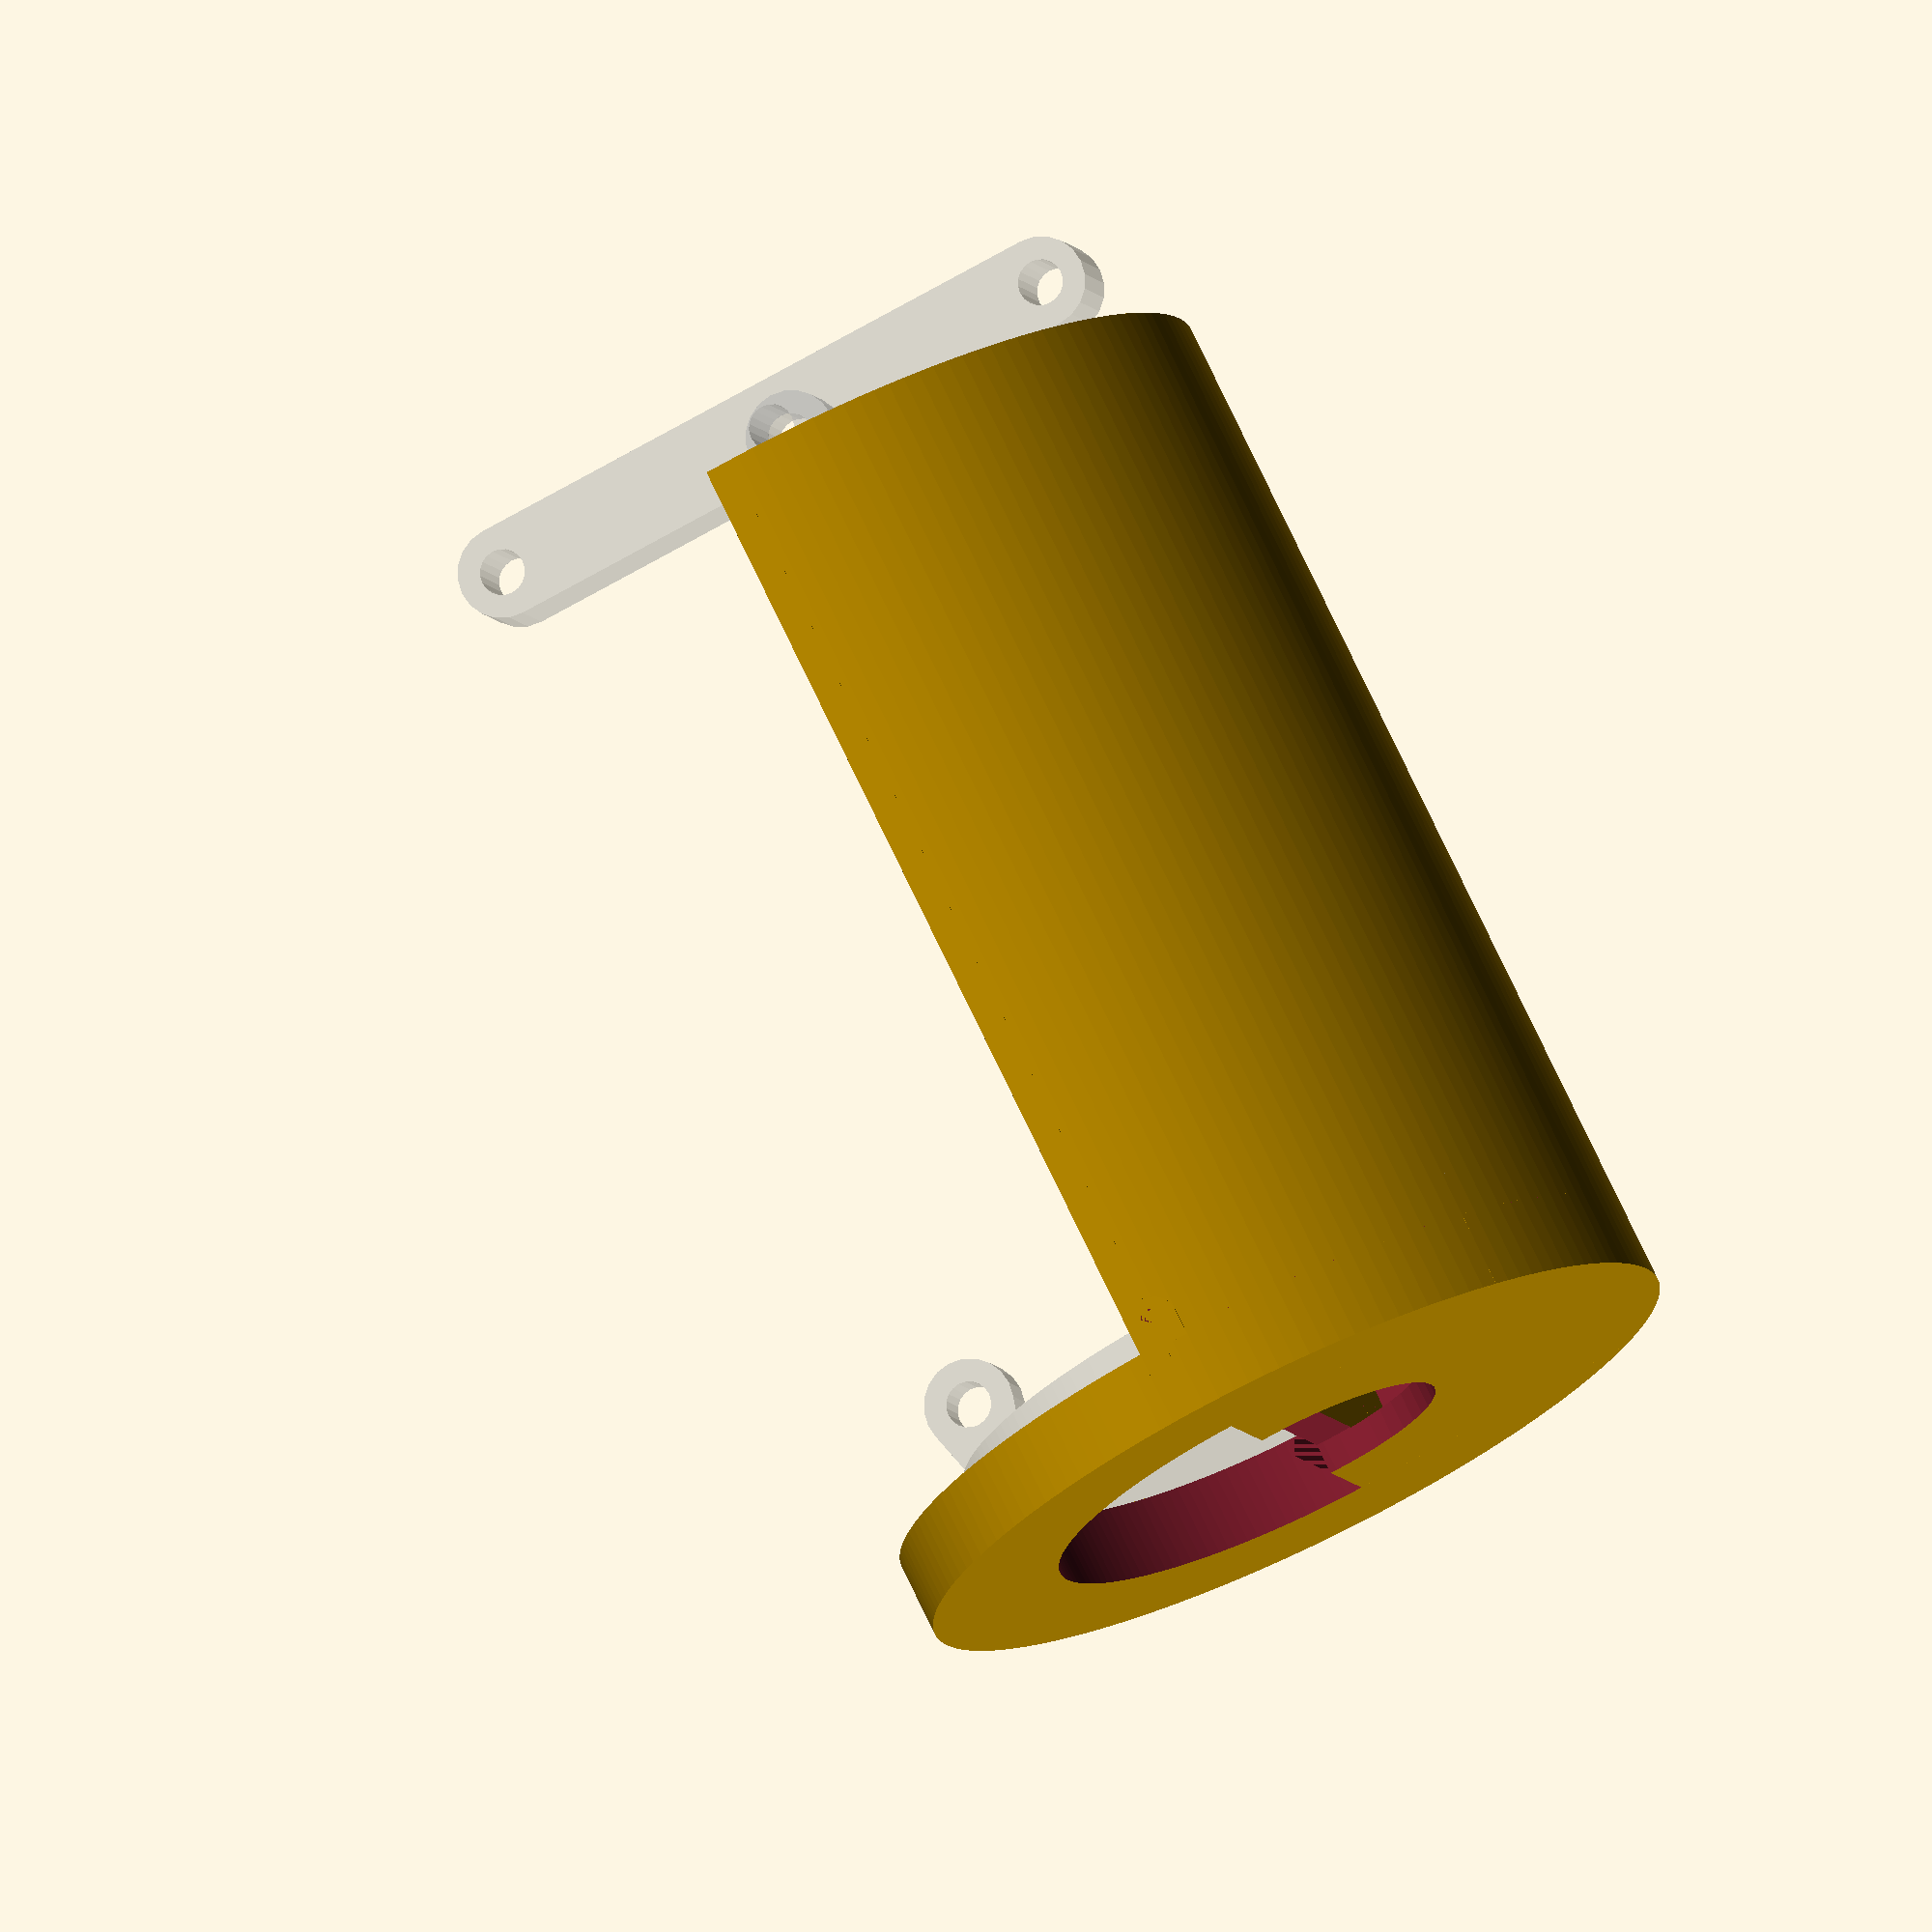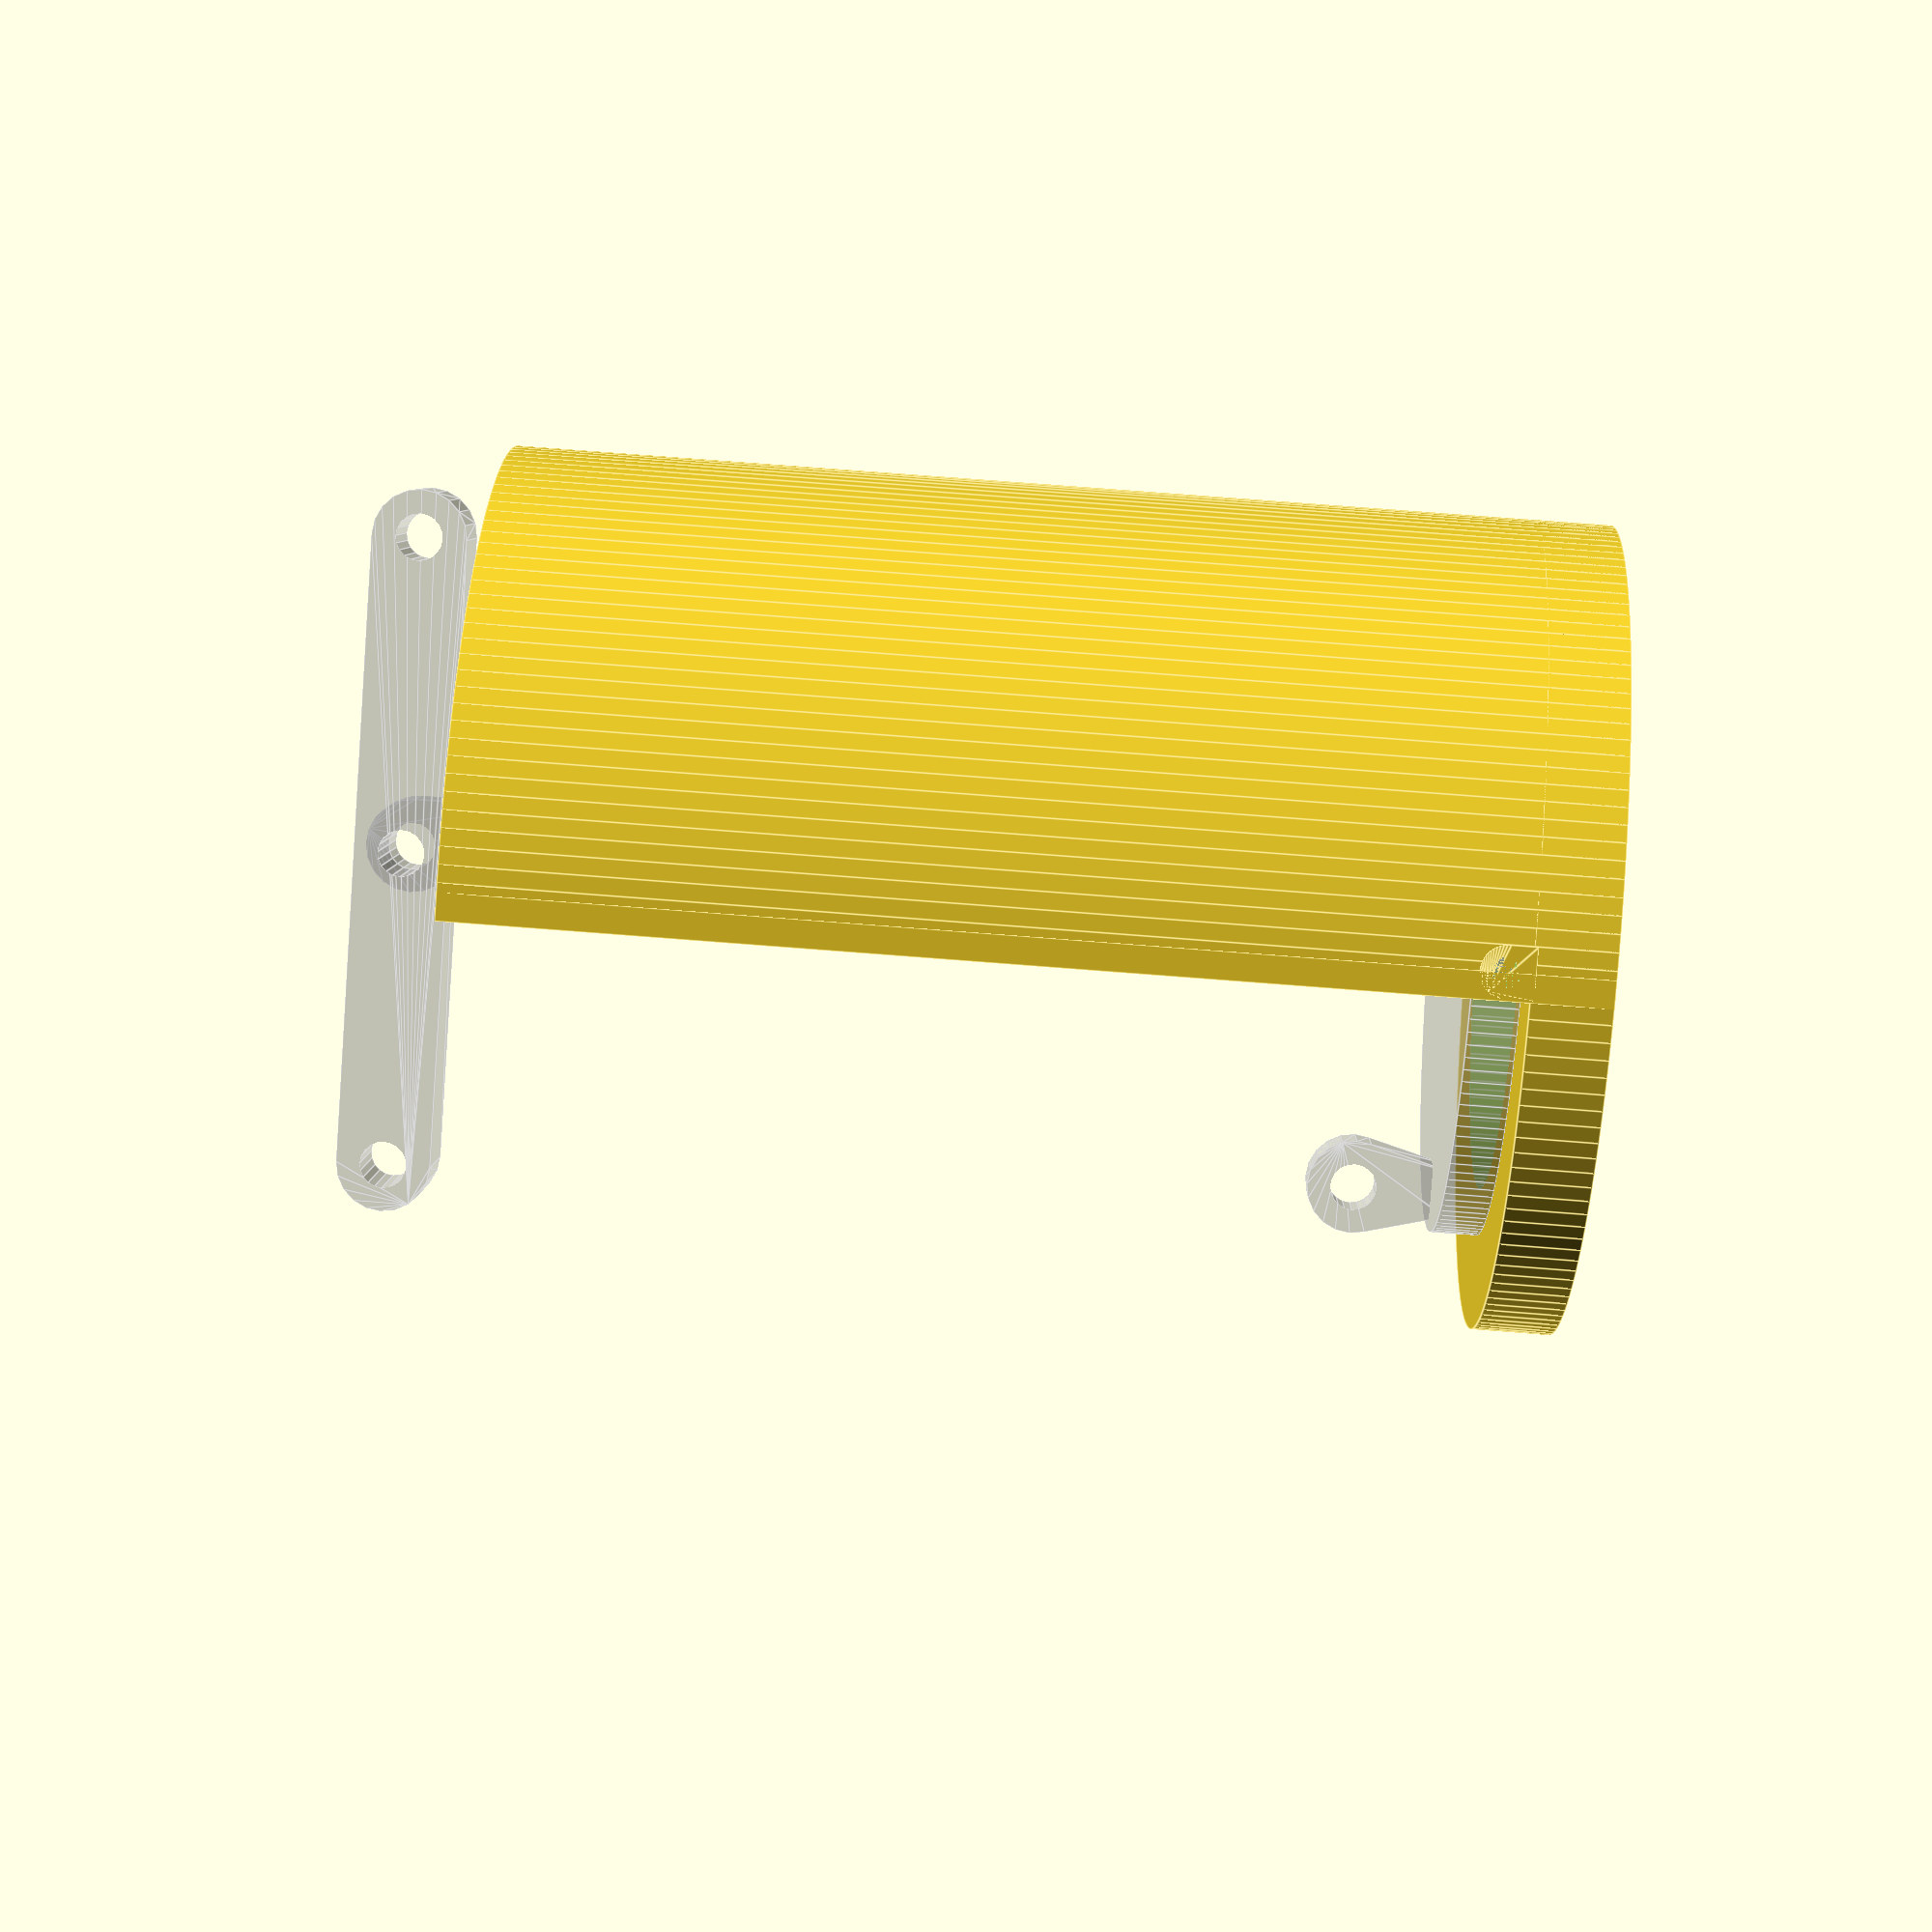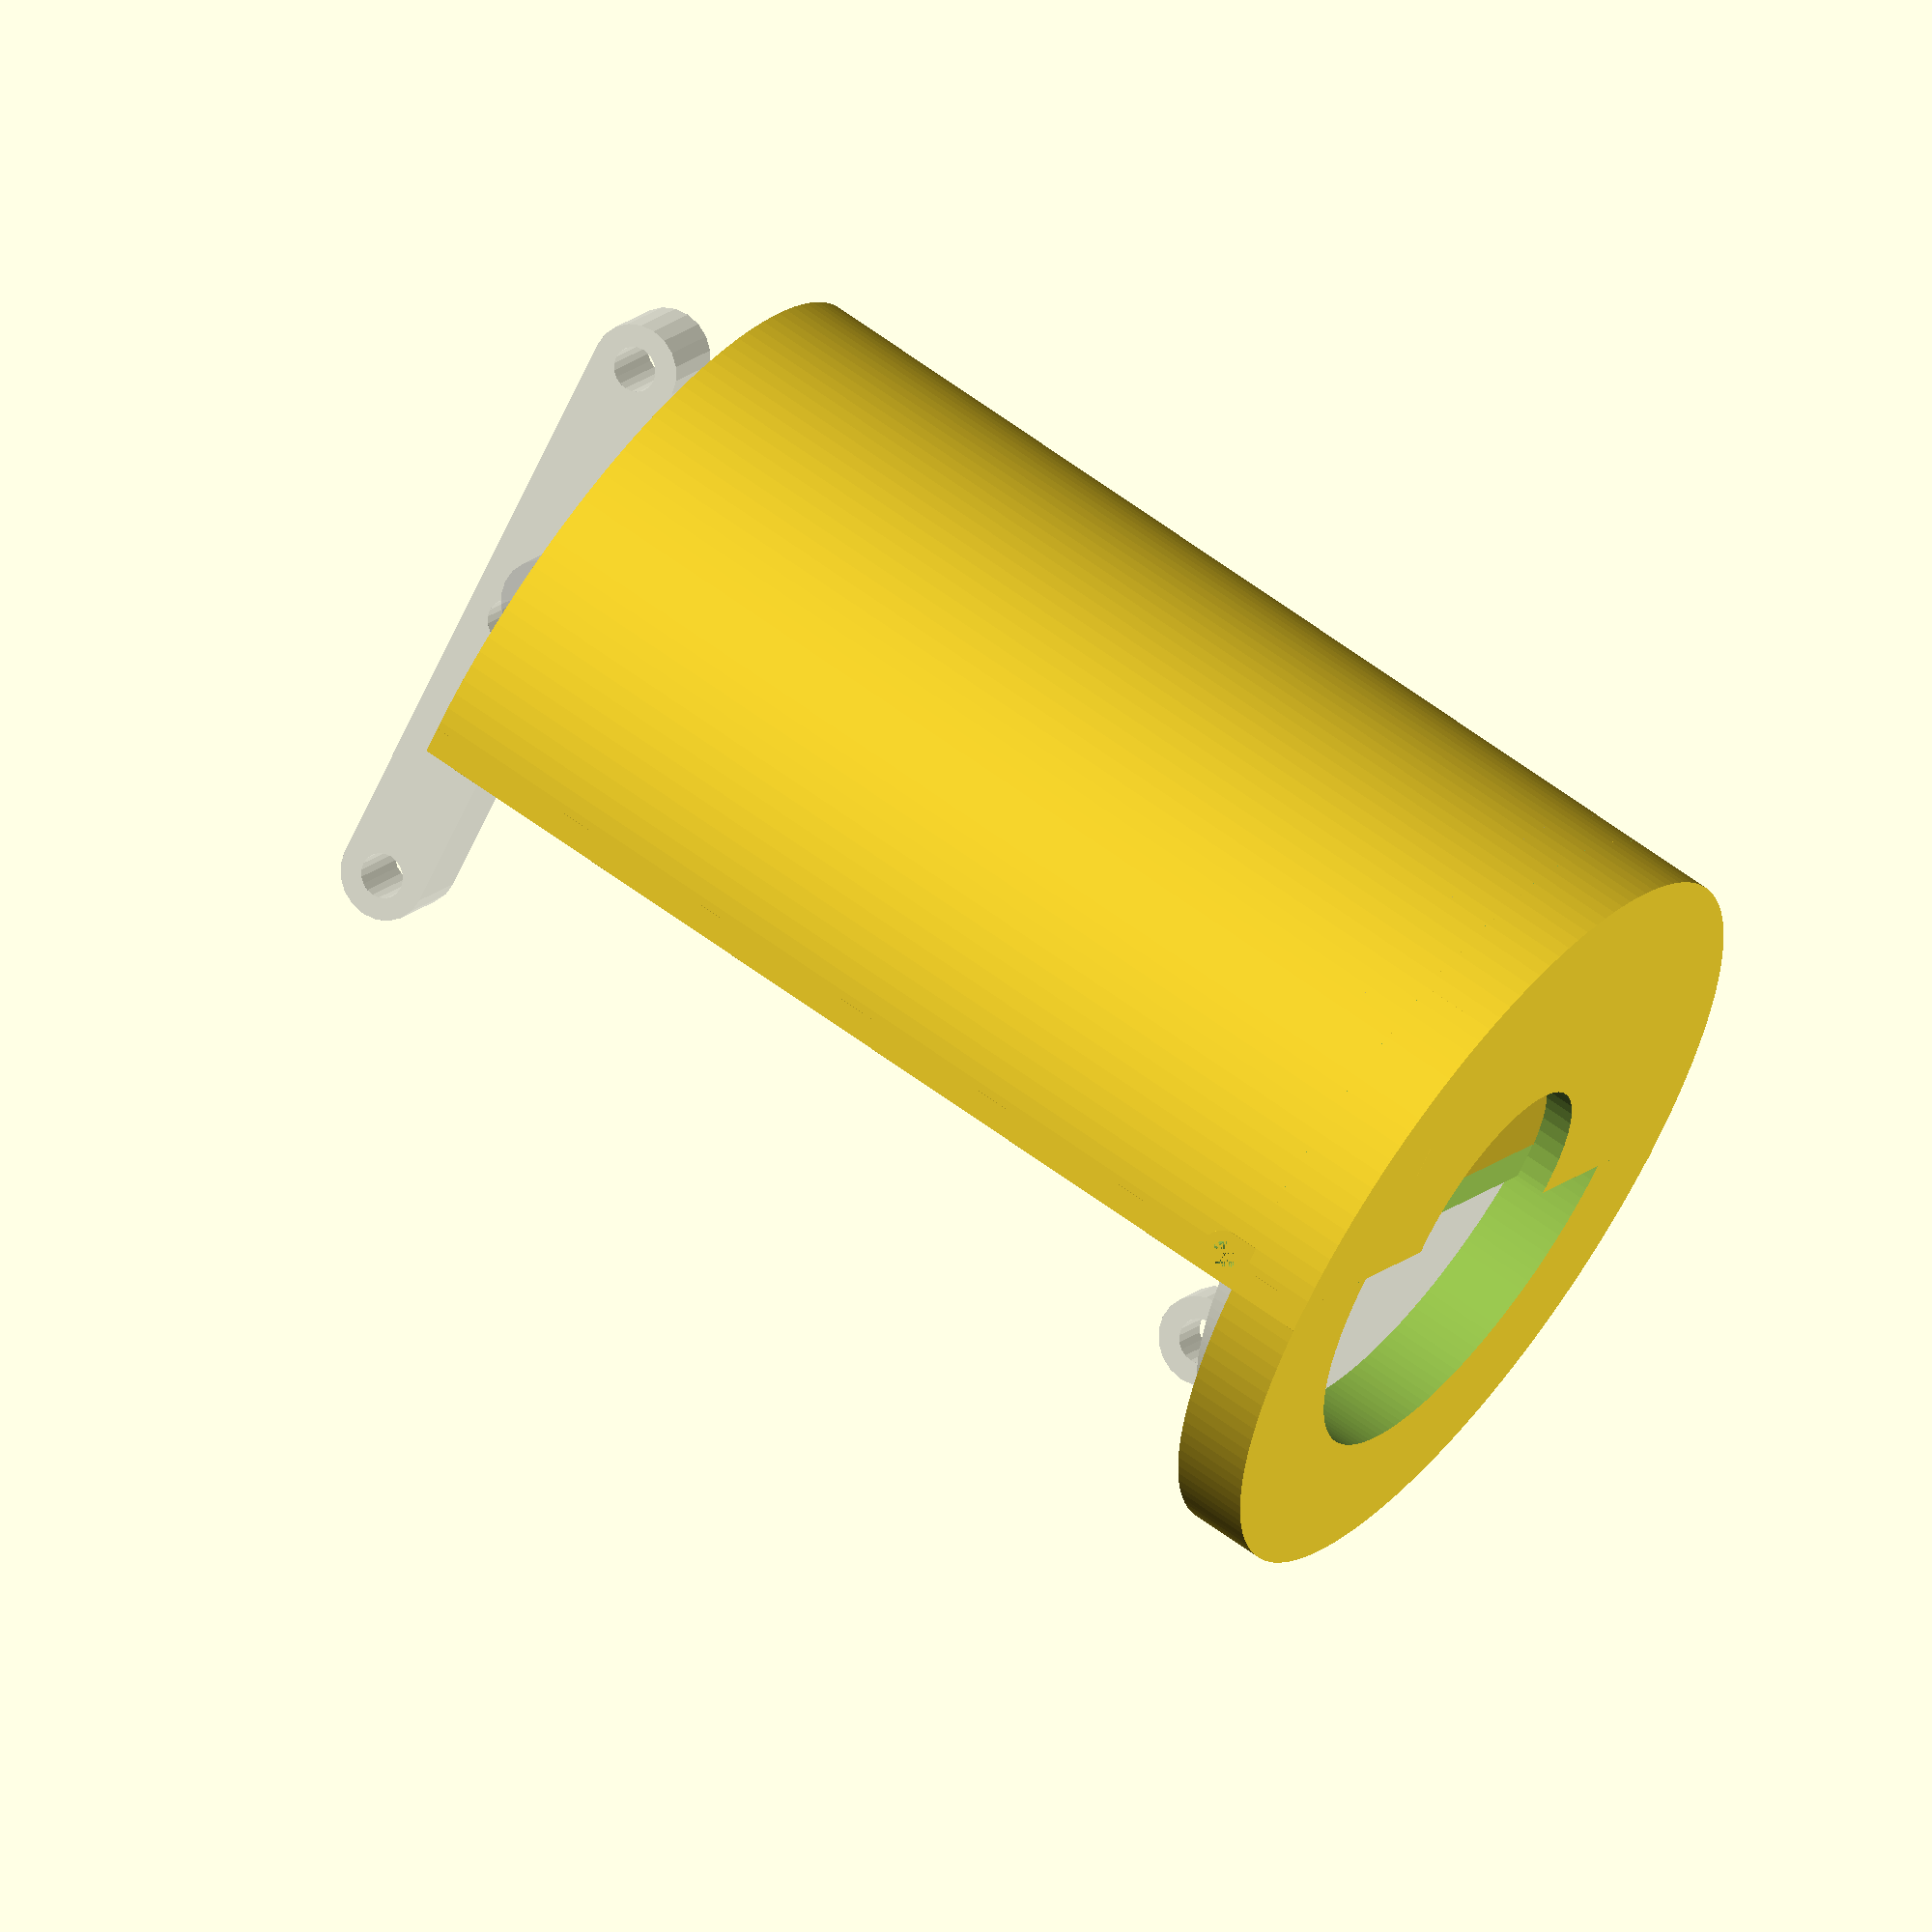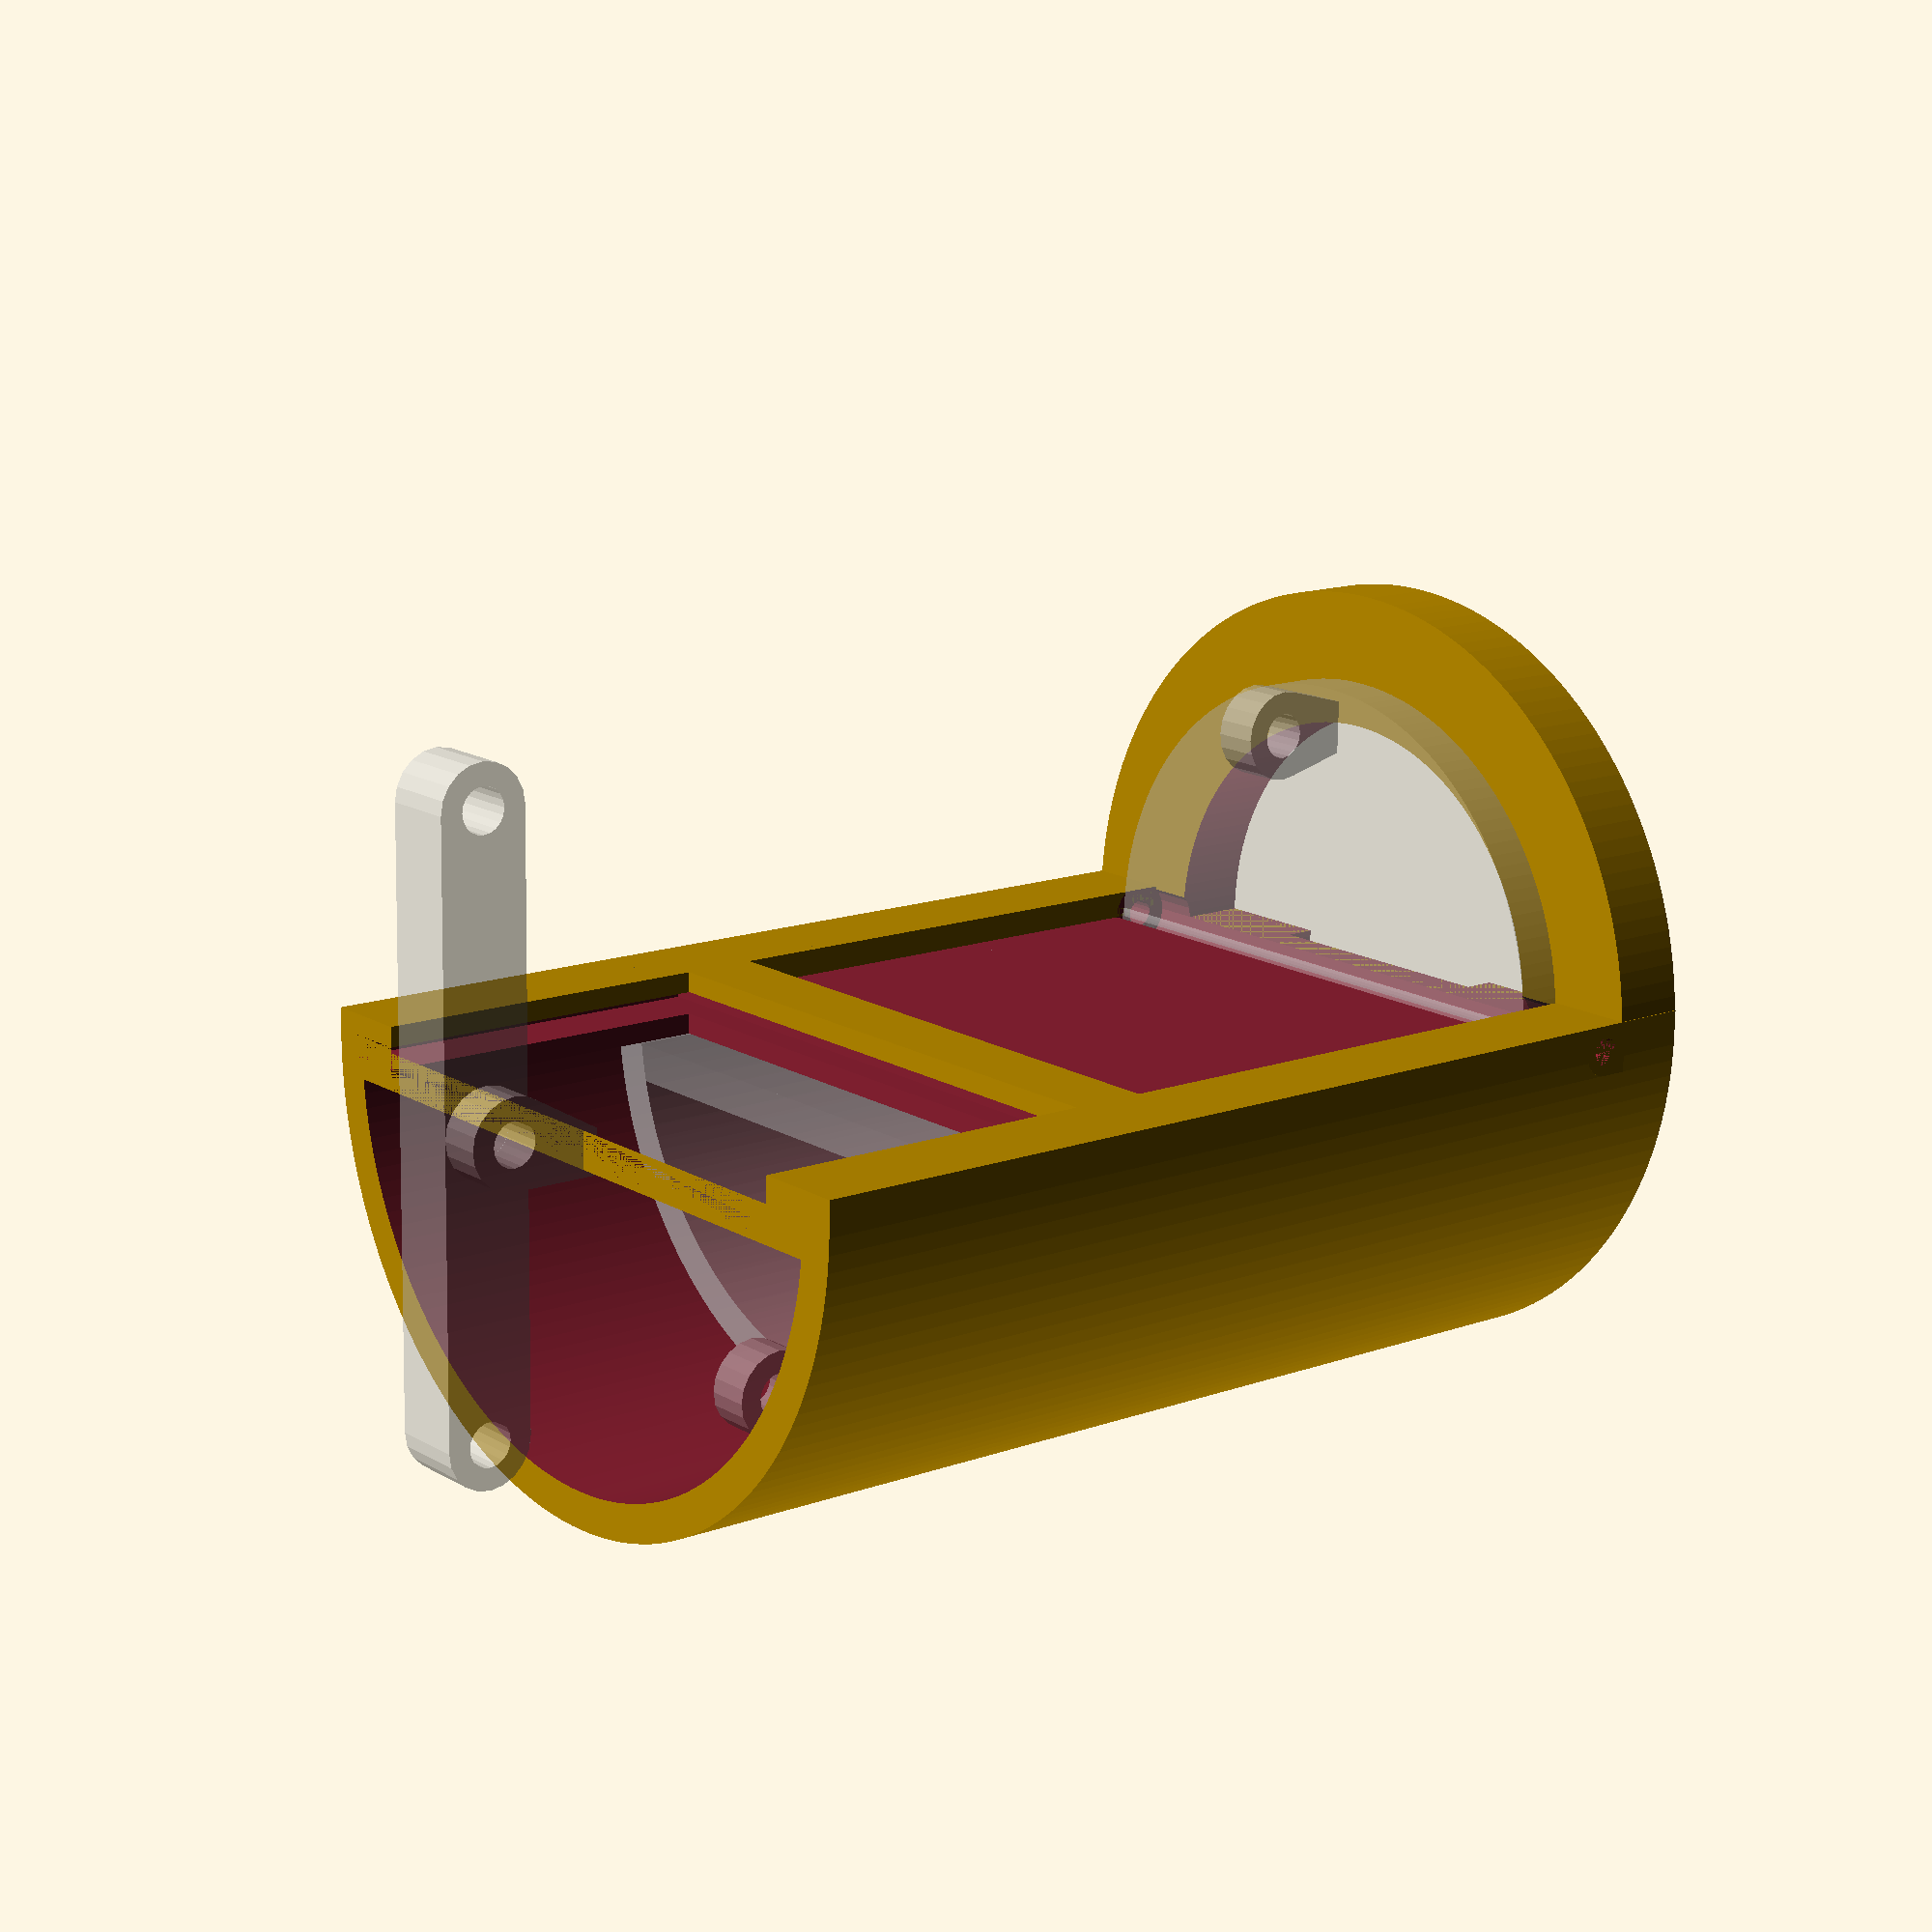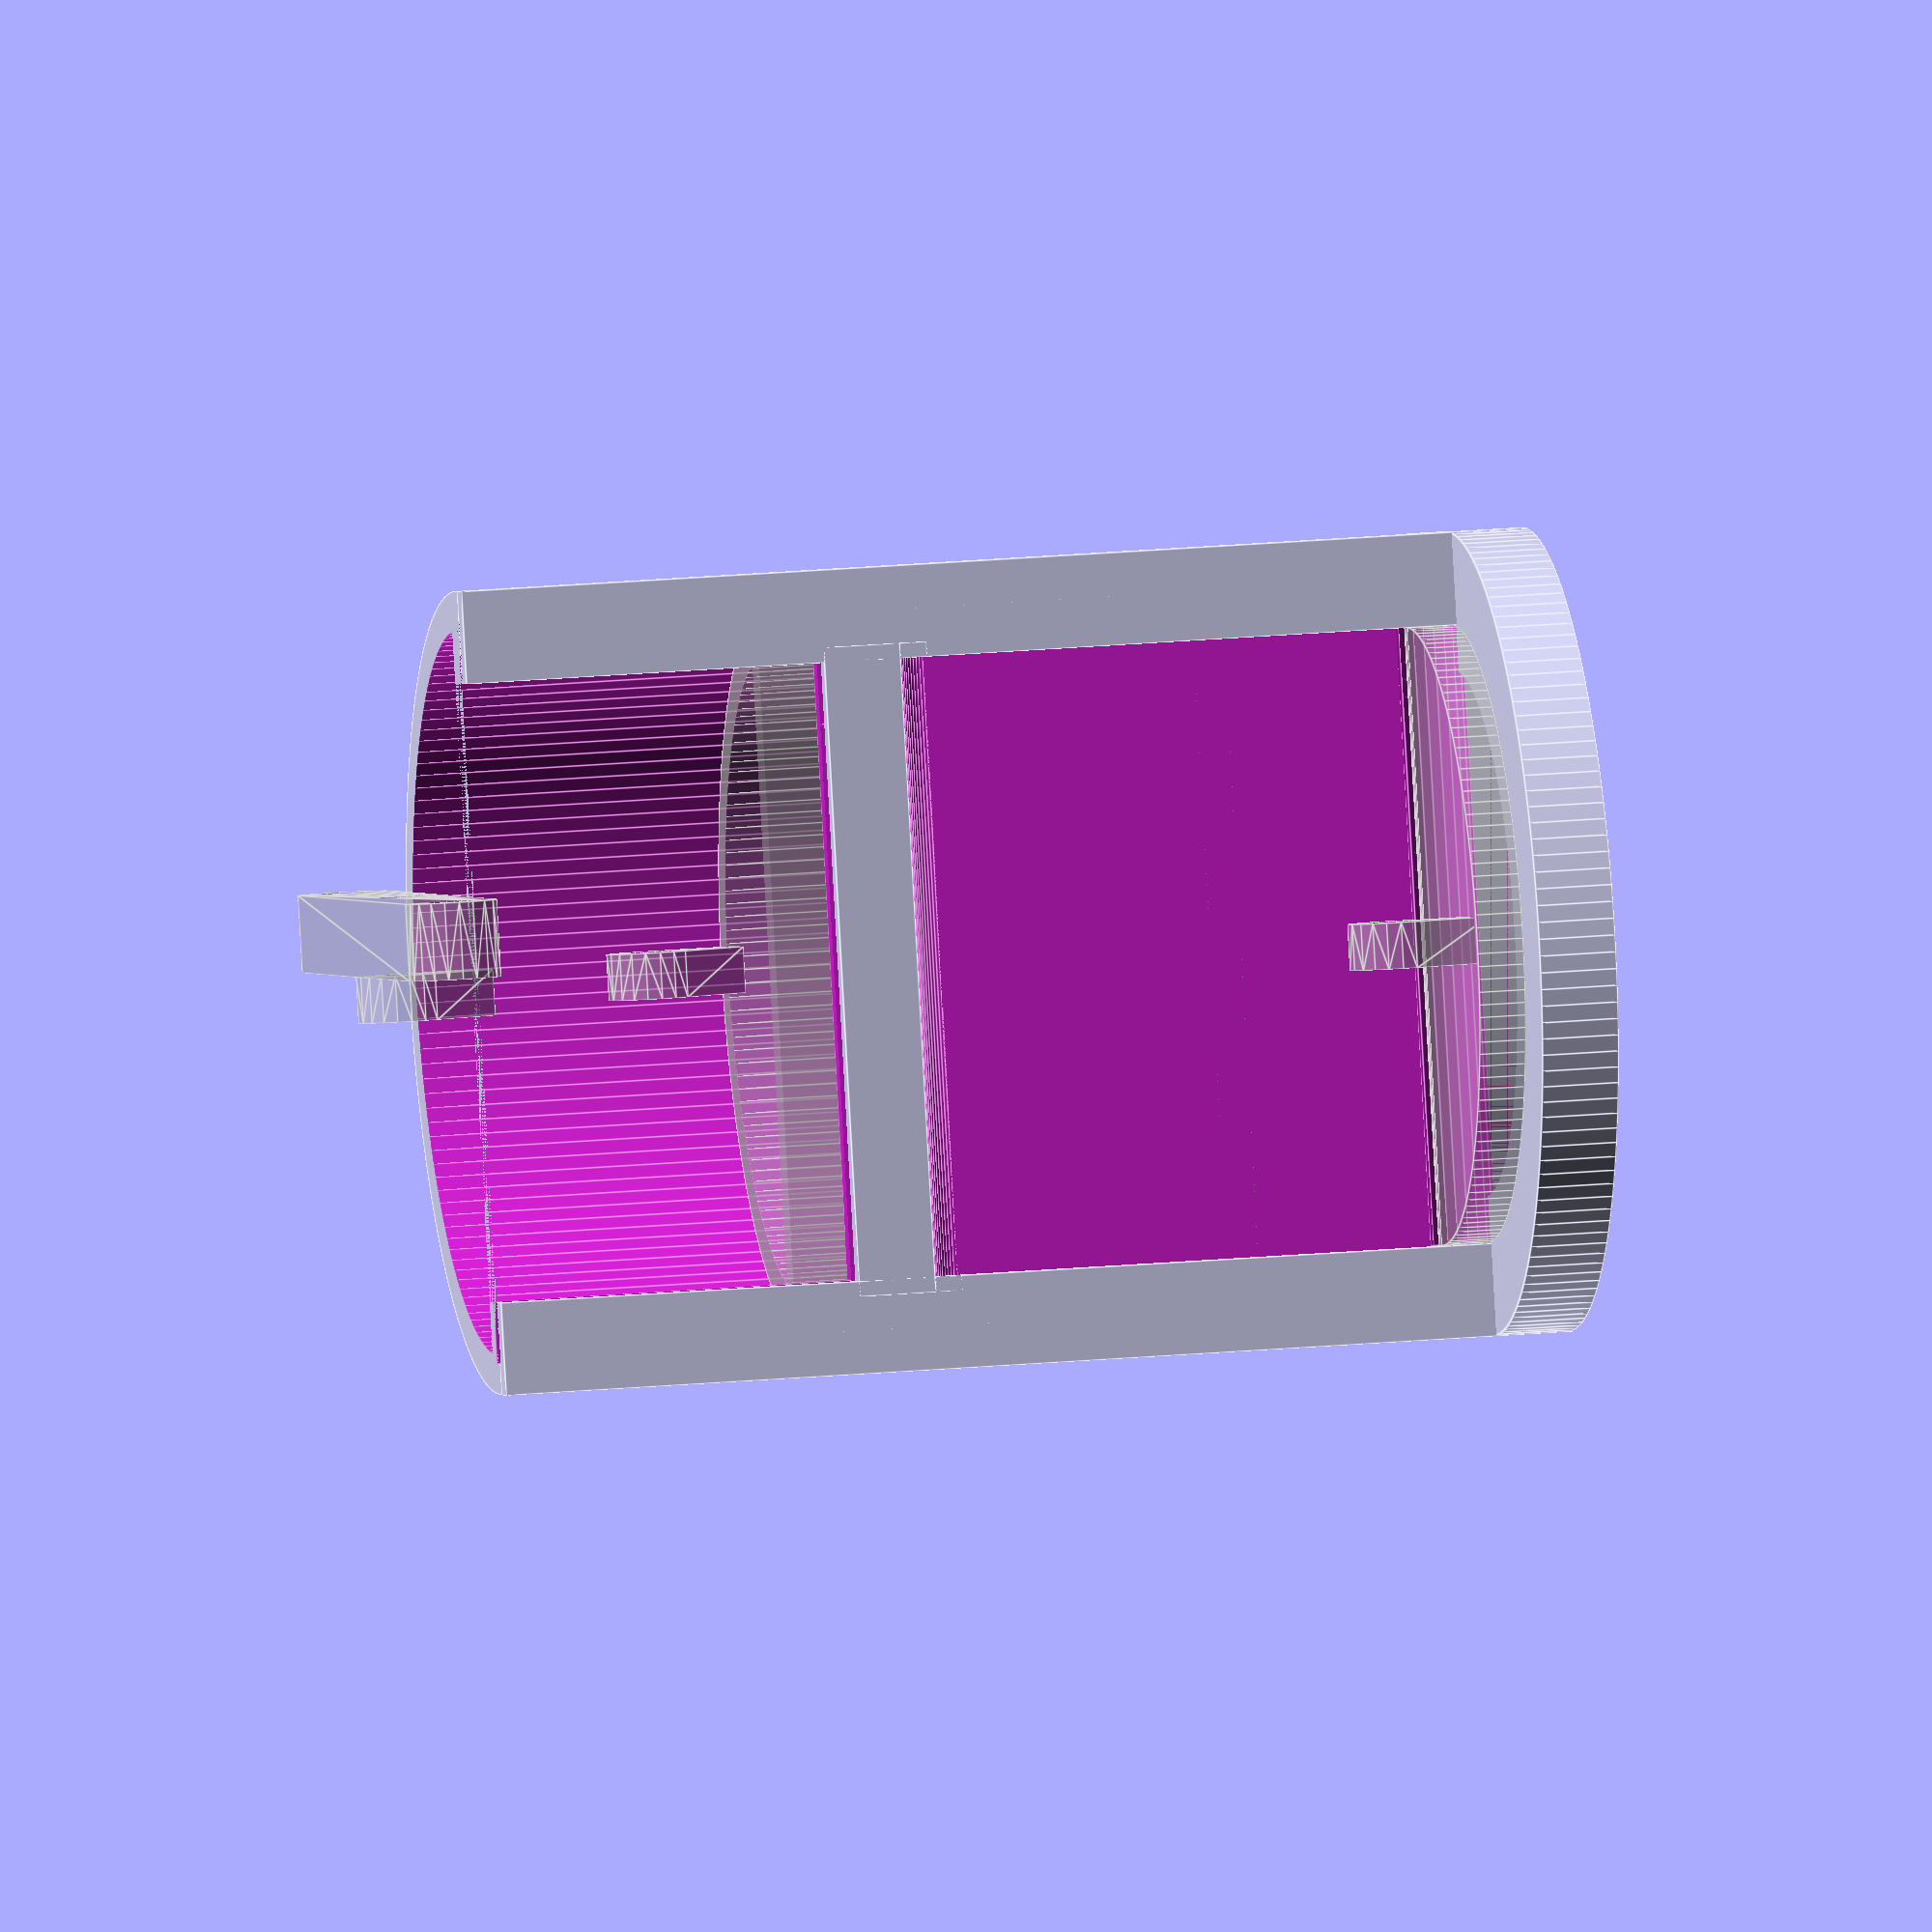
<openscad>
// A mechanical syphon for Aquaponics

//TODO: implement computing hole sizes based on this
inputFlow = 1;//in l/min
desiredTime = 0;//in minutes
containerVolume = 150;//Liter
//all these should determin the size of outflow hole for the bucket etc


///
adjust = 0.05;
hole_adjust = 0.1;

length=70;
main_dia= 52;//should be inner diameter of media guard
walls = 2.5;
inlets_dia=8;

body_length = length;
center_hole_dia = main_dia-(walls*2);



module bucket_body(height,dia){
	union () {		
		cylinder(h=height,d=dia,center=false,$fn=150);
	}
}

module halfCircle(dia, height, cutOffset=0, orient=-1){
	difference(){
		union(){
			cylinder(h=height,d=dia,center=false,$fn=150);
		}
		translate([(dia/2-cutOffset)*orient,0,height/2+adjust/2]) cube(size=[dia,dia,height+adjust*2],center=true);
	}
}

module bucket_holes(height, dia, holeDia, holeOffset, cutOffset=0){
	bottomThickness = 2;

	union(){

		/*translate ([0,0,bottomThickness]) 
			difference(){
				innerDia= dia-walls*2;
				innerHeight = height-walls;
				cylinder(h=height,d=innerDia,center=false,$fn=100);
				translate ([innerDia/2-walls-cutOffset,0,innerHeight/2])cube(size=[innerDia,innerDia,innerHeight+adjust*2],center=true);
			}*/
		innerDia    = dia-walls*2;
		innerHeight = height-bottomThickness+adjust;
		innercutOffset   = walls+cutOffset;

		translate ([0,0,bottomThickness]) halfCircle(innerDia, innerHeight, innercutOffset, orient=1);

		//outlet hole
		translate ([holeOffset-cutOffset+holeDia/2,0,-adjust]) cylinder(h=bottomThickness+adjust*2,d=holeDia,center=false,$fn=50);
	}
}

module bucket(height, dia, holeDia, holeOffset, cutOffset=0){
	difference () {
		halfCircle(dia, height, cutOffset, orient=1);
		bucket_holes(height, dia, holeDia, holeOffset, cutOffset);
	}
}


module hingeAttach(width=3, baseWith=3, baseOffset=1.5, dia=6, holeDia=3){
	offset = 10;

	difference(){
		hull(){
			cylinder(h=width,d=dia,center=false,$fn=20);
			translate([baseOffset,dia/2,width/2]) cube(size=[baseWith,dia,width],center=true);
		}
		translate([0,0,-adjust]) cylinder(h=width+adjust*2,d=holeDia,center=false,$fn=20);
	}
}


module hinged_valve(valve_dia=40,base_dia=52,base_height=5,valve_height=3){
	overlap = 3; //how much overlap between valve and base

	hinge_od = 3.25;
	hinge_id = 1.75;

	base_id     = valve_dia-overlap*2;
	
	hinge_z_offset = base_height+valve_height/2;
	hinge_x_offset = 0;
	hinge_y_offset = base_dia/2;

	hinge_il = valve_dia ;//inner length
	hinge_ol = (base_dia - hinge_il)/2;//outer length : ie for both sides

	%translate([0,0,base_height]){
		//articulated valve top
		halfCircle(valve_dia,valve_height);

		//hinge
		translate([hinge_x_offset, 0, hinge_z_offset - base_height ]) rotate([0,90,90]) 
			difference(){
				cylinder(h=hinge_il,d=hinge_od,center=true,$fn=50);
				cylinder(h=hinge_il,d=hinge_id,center=true,$fn=50);
			}
		//top attachement
		translate([valve_dia/2-walls,1.5,valve_height+5]) rotate([90,-180,0]) hingeAttach(baseOffset=0);
	}
	


	//base 
	difference(){
		union(){
			halfCircle(base_dia,base_height,0.001);

			for (a =[-1,1]){
				hull(){
					translate([hinge_x_offset,(hinge_y_offset)*a,hinge_z_offset])
						rotate([0,90,-90*a]) cylinder(h=hinge_ol,d=hinge_od, $fn=50);
					
					translate([0,(hinge_y_offset-hinge_od+0.25)*a,hinge_z_offset-hinge_od/3.5])
						rotate([0,0,-180*a])cube(size=[hinge_od,hinge_ol,hinge_od/2],center=true);
					
				}
			}			
		}
		translate([0,0,-adjust]) halfCircle(base_id,base_height+adjust*2);
	}

}



module hingeLever(distance=40,width = 5, dia=6, holeDia=3){
	
	difference(){
		hull(){
			for (a =[-1,1])
			{
				translate([a*distance/2,0,0]) cylinder(h=width,d=dia,center=true,$fn=20);
			}	
		}
		for (a =[-1:1])
		{
			translate([a*distance/2,0,0]) cylinder(h=width+adjust*2,d=holeDia,center=true,$fn=20);
		}	
		
	}
}

///////////////
module basket(height=30, dia=50, holeDia=3){

	xtraClearance = 0.5;
	
	latch_height = height;
	latch_width  = 10;
	latch_length = 8;
	latch_hole_width = 5;
	latch_top = 3;

	//dia    = main_dia-walls*2-xtraClearance;
	OD 	= dia;
	ID 	= dia-walls*2;
	vol = (PI * height * ID) /2;

	echo("basket:","height",height,"OD",OD,"ID",ID, "volume",vol,"mm 3" ,"weight:",vol/1000, "gram(s)");

	//how far appart are latches
	latch_offset = OD/2-latch_length;
	//overall x axis offset
	start_offset = walls +xtraClearance/2;

	module latch(){
		translate([0,-latch_length/2,0])
		difference(){
			cube(size=[latch_width,latch_length,latch_height]);
			union(){
				cube(size=[latch_hole_width,latch_length,latch_height-latch_top]);
			}
		}
	}

	translate([-OD/2+walls/2+1.8,1.5,height+5]) rotate([90,-180,0]) hingeAttach();
	
	innerBucker_hole_dia 		= holeDia;
	innerBucker_hole_offset = -OD/4;
	
	bucket(height, OD, innerBucker_hole_dia, innerBucker_hole_offset, start_offset);

}  

//////////
module container(height=40,dia=30){
	innerBucker_hole_dia = 18;
	innerBucker_hole_offset = -10;

	inlet_dia    = 10;
	inlet_height = 60;
	inlet_length = walls+adjust*2;
	inlet_width  = dia-5;
	inlet_lip_length = walls + 3;
	inlet_lip_height = 1;

	//for valve
	base_height  = 5;
	valve_height = 3;
	
	hinge_id = 1.75+hole_adjust;
	hinge_od = hinge_id+2.5;
	hinge_z_offset = base_height+valve_height/2;

	inletWall_zOffset   = hinge_z_offset+40;
	inletWall_height = height-inletWall_zOffset;
	inletWall_width  = 40;
	inletWall_thickness = 2.7;

	guide_extra = 1.75;
	guide_side_width = 6;
	inletWall_thickness_real = walls+guide_extra;
	guide_actualCenter_xOffset = -walls+inletWall_thickness_real/2;//since the guide is not centered on zero, we need to offset things 

	guide_zOffset   = 2;//how much of an inset into the bottom we want
	sideRail_width = 4; //how much of an inset into the sides we want
	guide_thickness = 1.5; //the thickness of the inset
	guide_width     = inletWall_width;
	guide_height    = inletWall_height+guide_zOffset;
	
	gneThick = guide_thickness + walls;

	guide_xOffset = -1;//-inletWall_thickness+guide_thickness/2+0.4;



	ID= dia;
	vol = (PI * height * ID) /2;
	echo("container:","height",height,"ID",ID, "volume",vol,"mm 3" ,"weight:",vol/1000, "gram(s)");
	innerHeight = height/2;
	adJVol = (PI * innerHeight * ID) /2;
	echo("adjusted weight with height",adJVol/1000, "gram(s)");

	echo("inlet wall start at ",inletWall_zOffset,"inletWall height",inletWall_height);

	difference(){
		union(){
			bucket(height, dia, innerBucker_hole_dia, innerBucker_hole_offset);
			
			//hinge attachement, needs to be added after
			%translate([-0,1.5,height+5]) rotate([90,-180,0]) hingeAttach();

			//base with hinged valve
			hinged_valve(	base_height = 5, valve_height = 3);

			//holders for "modular inlet wall"
			for (a =[-1,1]){
				translate([0,-dia/2*a,0])
					mirror([0,a-1,0])
					cube(size=[guide_extra, guide_side_width , height]);
			}

			//transition thingy
			transition_dia = 1.75;
			transition_width = inletWall_width+2;
			transition_extraHeight = 5;

			translate([transition_dia,transition_width/2,inletWall_zOffset-transition_extraHeight-transition_dia])
			rotate([90,0,0])
				difference(){
					union(){
						translate([-transition_dia,0,0 ])
						cube(size=[transition_dia,transition_dia,transition_width]);
					translate([-transition_dia,transition_dia,0 ])
						cube(size=[transition_dia,transition_extraHeight,transition_width]);
					}
					cylinder(d=transition_dia*2,h=transition_width,$fn=50);
					
				}
		}

		//hinge cutout
		translate([0,0,hinge_z_offset])  rotate([90,-180,0]) cylinder(h=dia,d=hinge_id,center=true,$fn=20);
		translate([0,0,hinge_z_offset])  rotate([90,-180,0]) cylinder(h=40,d=hinge_od,center=true,$fn=20);


		//cuts for "modular inlet wall"
		//main cut
		translate([-inletWall_thickness+adjust,-inletWall_width/2,inletWall_zOffset])  cube(size=[inletWall_thickness, inletWall_width, inletWall_height]);
		
		for (a =[-1,1]){
			translate([guide_actualCenter_xOffset-guide_thickness/2,(-inletWall_width/2-4)*a,inletWall_zOffset-guide_zOffset]) 
				mirror([0,a-1,0])
				cube(size=[guide_thickness, guide_width, guide_height]);
		}
		//cut for outlet/inlet
		//translate([-inlet_length/2,0,inlet_height]) rotate([90,0,90]) cylinder(d=inlet_dia, h= inlet_length*2, $fn=20,center=true);
		//translate([-inlet_length/2,0,inlet_height]) cube(size=[inlet_length*2, inlet_width, inlet_dia],center=true);

	}

		
	//inlet wall itself, print seperatly
	//
	
	//
	inlet_spout_dia = inlet_dia +2;
	inlet_spout_len = 3;
	connector_width = inletWall_width+sideRail_width*2;

	/*translate([0,0,inletWall_zOffset+inletWall_height/2]) 
	mirror([1,0,0])
	difference(){
		union(){
			//main block
			cube(size=[inletWall_thickness_real,inletWall_width,inletWall_height],center=true);

			//mating connector
			translate([0,0,-guide_zOffset/2])
			cube(size=[guide_thickness,connector_width,inletWall_height+guide_zOffset],center=true);
			

			//Spout positive
			translate([inletWall_thickness_real/2,0,0])
				rotate([0,90,0]) cylinder(d=inlet_spout_dia,h=inlet_spout_len, $fn=50);
			
		}
		
		//Spout hole
		translate([-inletWall_thickness_real/2-adjust,0,0]) rotate([0,90,0]) 
			cylinder(d=inlet_dia,h=inletWall_thickness_real+inlet_spout_len+adjust*2, $fn=50);
	}*/
		

}


basket_OD = main_dia-walls*2-0.5;
echo("generating");

container(height = body_length, dia=main_dia);
%translate([0,0,20])	basket(height=30,dia=basket_OD);
%translate([0,4,75])  rotate([90,0,0]) hingeLever();

//for demo only
//translate([0,0,5]) %color([0,0.5,1,0.5]) halfCircle(dia=main_dia, height=50, cutOffset=0, orient=-1);

//for testing only
//cube([100,100,27],center=true);
//translate([0,0,43]) cube([100,100,35],center=true);



</openscad>
<views>
elev=283.9 azim=15.9 roll=154.5 proj=o view=solid
elev=287.2 azim=24.2 roll=94.5 proj=p view=edges
elev=297.0 azim=47.2 roll=126.9 proj=o view=wireframe
elev=346.4 azim=271.3 roll=50.9 proj=p view=solid
elev=341.1 azim=342.2 roll=79.5 proj=o view=edges
</views>
